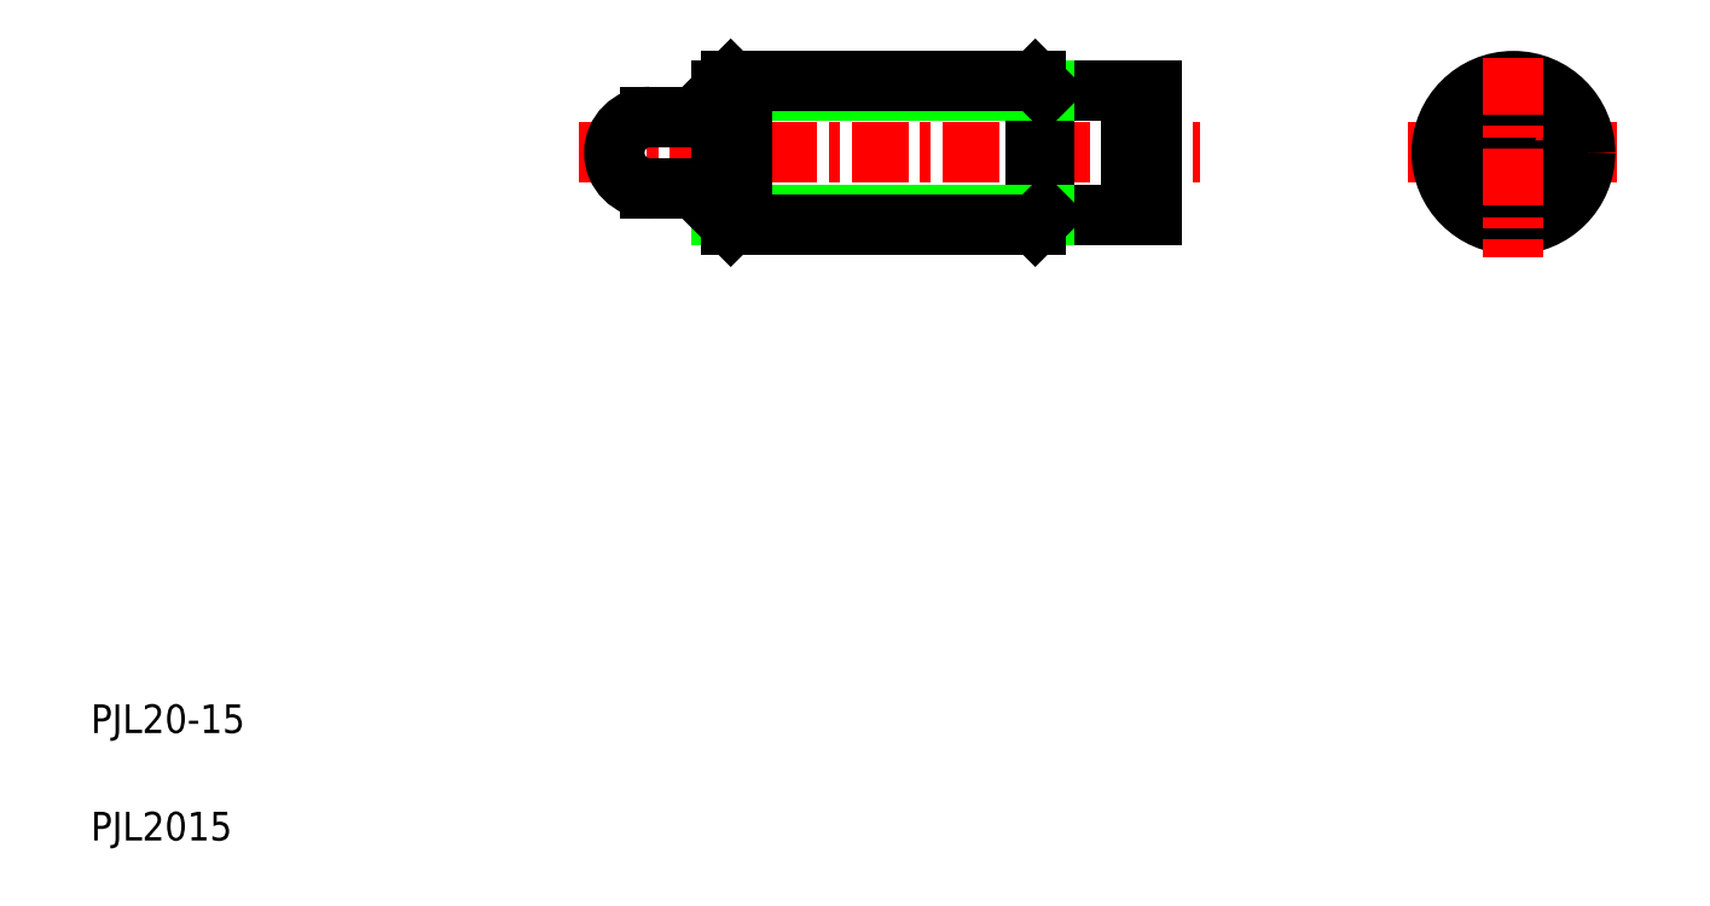
<metadata>
{"format":"dxf","ext":"dxf","renderer":"ezdxf+matplotlib","layout":"modelspace","background":"white","min_lineweight":24,"dpi":150}
</metadata>
<code>
0
SECTION
2
ENTITIES
0
LINE
8
CENTER
10
193.9
20
106
30
0
11
223
21
106
31
0
0
POLYLINE
8
0
66
     1
10
0
20
0
30
0
70
     1
0
VERTEX
8
0
10
211.5
20
107.7
30
0
0
VERTEX
8
0
10
208.5
20
109.5
30
0
0
VERTEX
8
0
10
205.5
20
107.7
30
0
0
VERTEX
8
0
10
205.5
20
104.3
30
0
0
VERTEX
8
0
10
208.5
20
102.6
30
0
0
VERTEX
8
0
10
211.5
20
104.3
30
0
0
SEQEND
8
0
0
CIRCLE
8
0
10
208.5
20
106
30
0
40
10
0
CIRCLE
8
0
10
208.5
20
106
30
0
40
8.75
0
LINE
8
CENTER
10
78.06
20
106
30
0
11
164.8
21
106
31
0
0
TEXT
8
0
10
10
20
25
30
0
40
4
1
PJL20-15
0
TEXT
8
0
10
10
20
10
30
0
40
4
1
PJL2015
0
LINE
8
0
10
143.1
20
97.27
30
0
11
158.1
21
97.27
31
0
0
LINE
8
0
10
143.1
20
114.8
30
0
11
158.1
21
114.8
31
0
0
LINE
8
0
10
99.31
20
104.3
30
0
11
99.31
21
96.02
31
0
0
LINE
8
0
10
141.8
20
116
30
0
11
141.8
21
96.02
31
0
0
LINE
8
0
10
143.1
20
97.27
30
0
11
143.1
21
114.8
31
0
0
LINE
8
0
10
98.06
20
97.27
30
0
11
98.06
21
104.3
31
0
0
ARC
8
0
10
88.06
20
106
30
0
40
5
50
90
51
270
0
LINE
8
0
10
98.06
20
97.27
30
0
11
143.1
21
97.27
31
0
0
LINE
8
0
10
99.31
20
96.02
30
0
11
141.8
21
96.02
31
0
0
LINE
8
0
10
88.06
20
101
30
0
11
98.06
21
101
31
0
0
LINE
8
0
10
99.31
20
96.02
30
0
11
98.06
21
97.27
31
0
0
LINE
8
0
10
143.1
20
97.27
30
0
11
141.8
21
96.02
31
0
0
LINE
8
0
10
98.06
20
114.8
30
0
11
143.1
21
114.8
31
0
0
LINE
8
0
10
99.31
20
116
30
0
11
141.8
21
116
31
0
0
LINE
8
0
10
88.06
20
111
30
0
11
98.06
21
111
31
0
0
LINE
8
0
10
90.56
20
111
30
0
11
90.56
21
111
31
0
0
LINE
8
0
10
93.06
20
111
30
0
11
93.06
21
111
31
0
0
LINE
8
0
10
99.31
20
116
30
0
11
99.31
21
107.8
31
0
0
LINE
8
0
10
98.06
20
107.8
30
0
11
98.06
21
114.8
31
0
0
LINE
8
0
10
98.06
20
104.3
30
0
11
101
21
104.3
31
0
0
LINE
8
0
10
98.06
20
107.8
30
0
11
101
21
107.8
31
0
0
LINE
8
0
10
101
20
104.3
30
0
11
101
21
107.8
31
0
0
LINE
8
0
10
99.31
20
116
30
0
11
98.06
21
114.8
31
0
0
LINE
8
0
10
143.1
20
114.8
30
0
11
141.8
21
116
31
0
0
LINE
8
CENTER
10
208.5
20
119.3
30
0
11
208.5
21
91.33
31
0
0
LINE
8
0
10
155.2
20
97.27
30
0
11
155.2
21
114.8
31
0
0
LINE
8
0
10
158.1
20
97.27
30
0
11
158.1
21
114.8
31
0
0
ENDSEC
0
EOF

</code>
